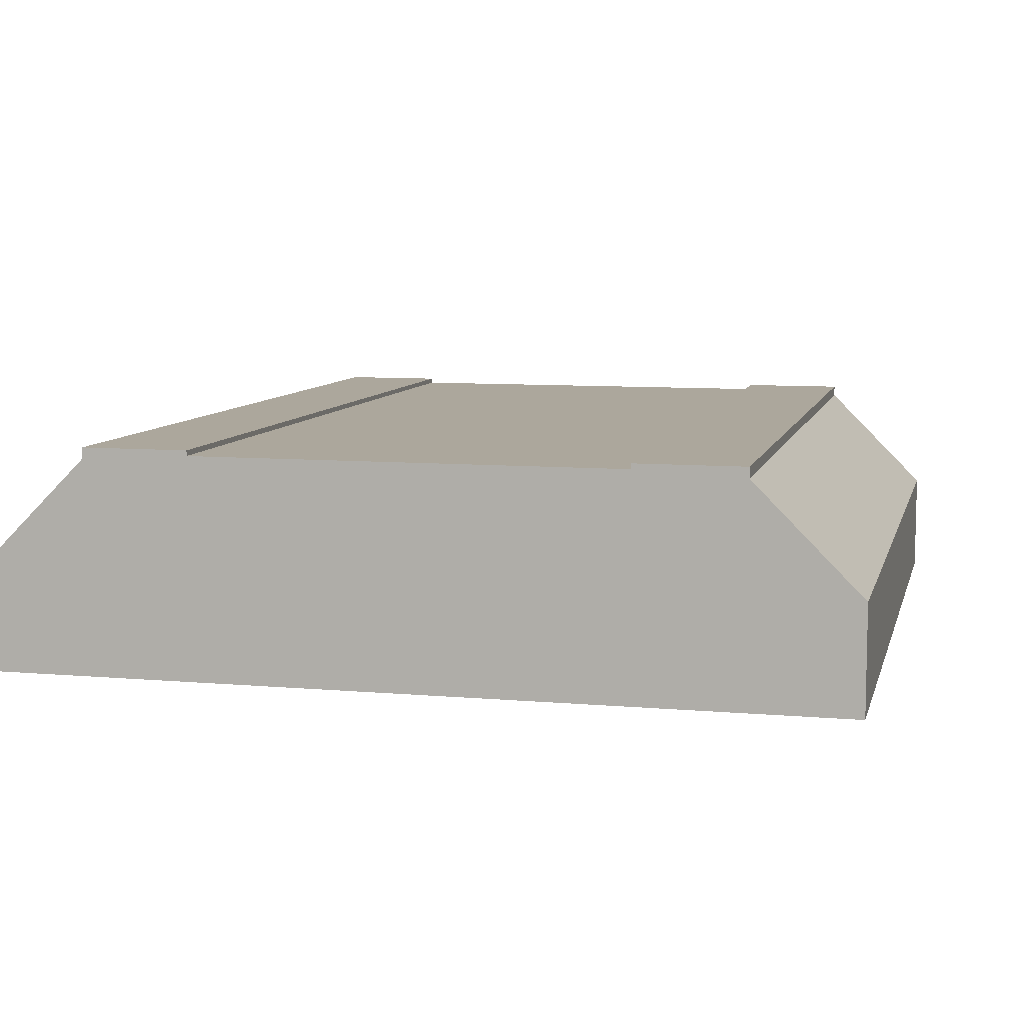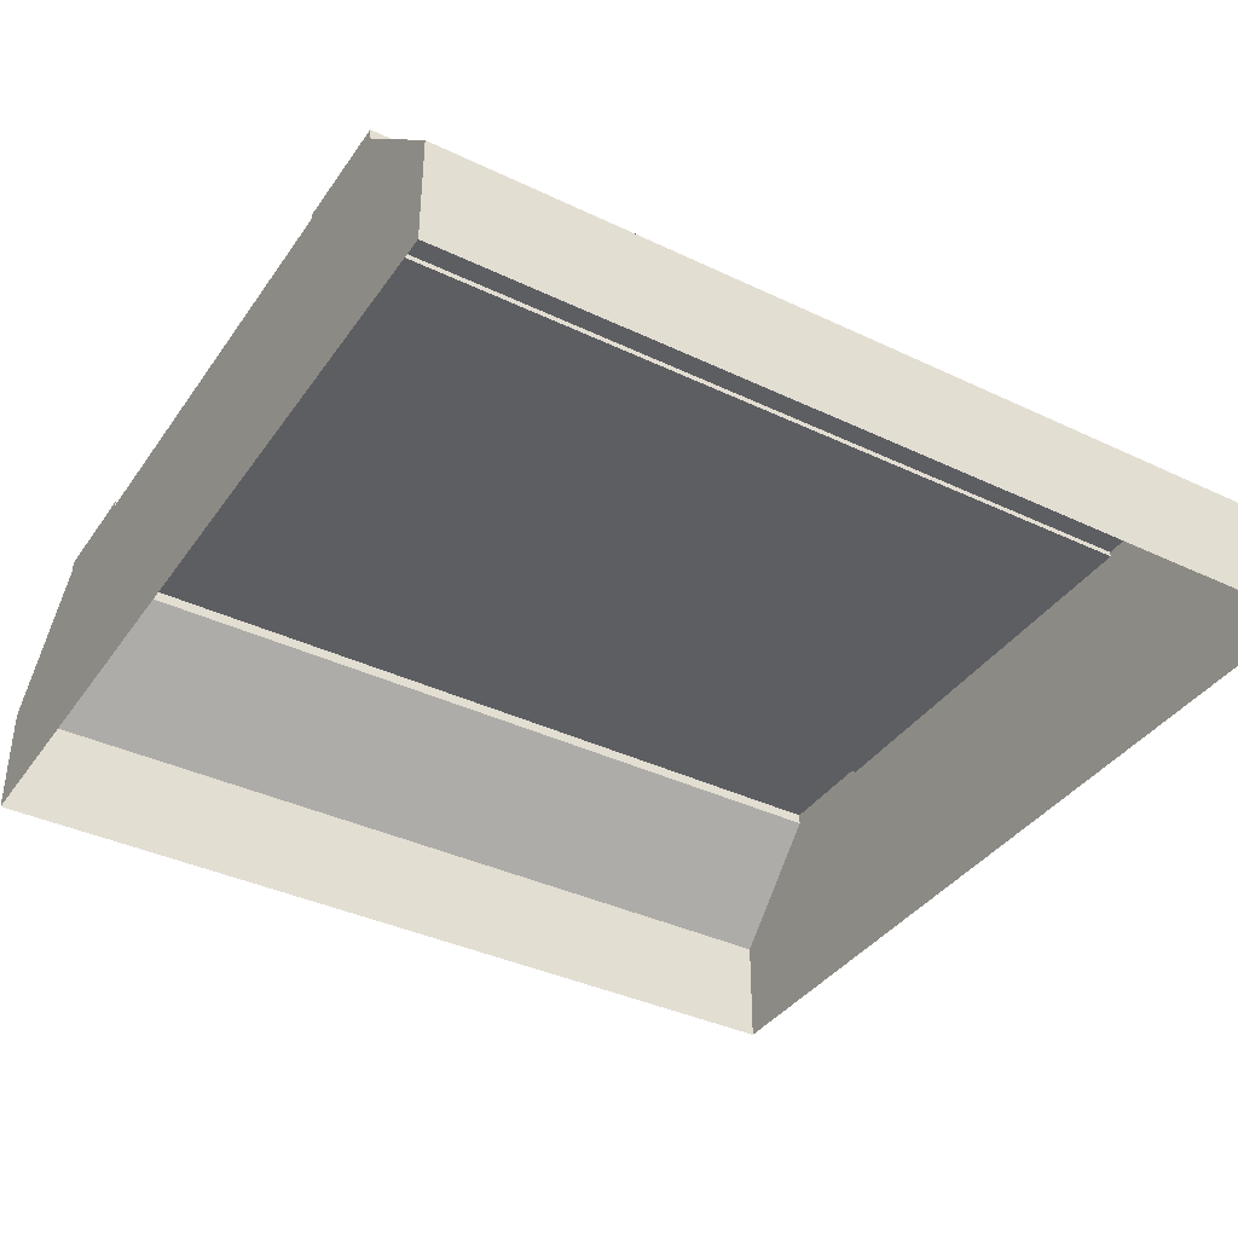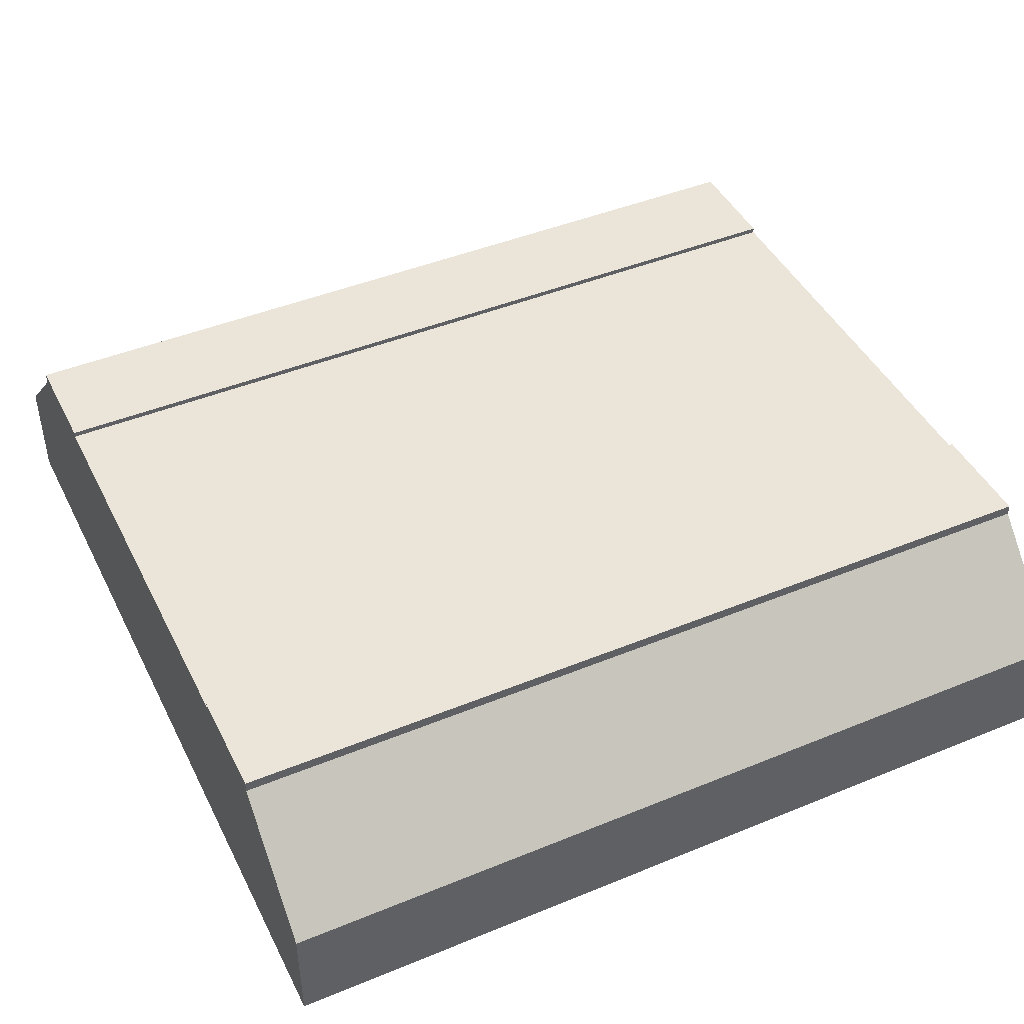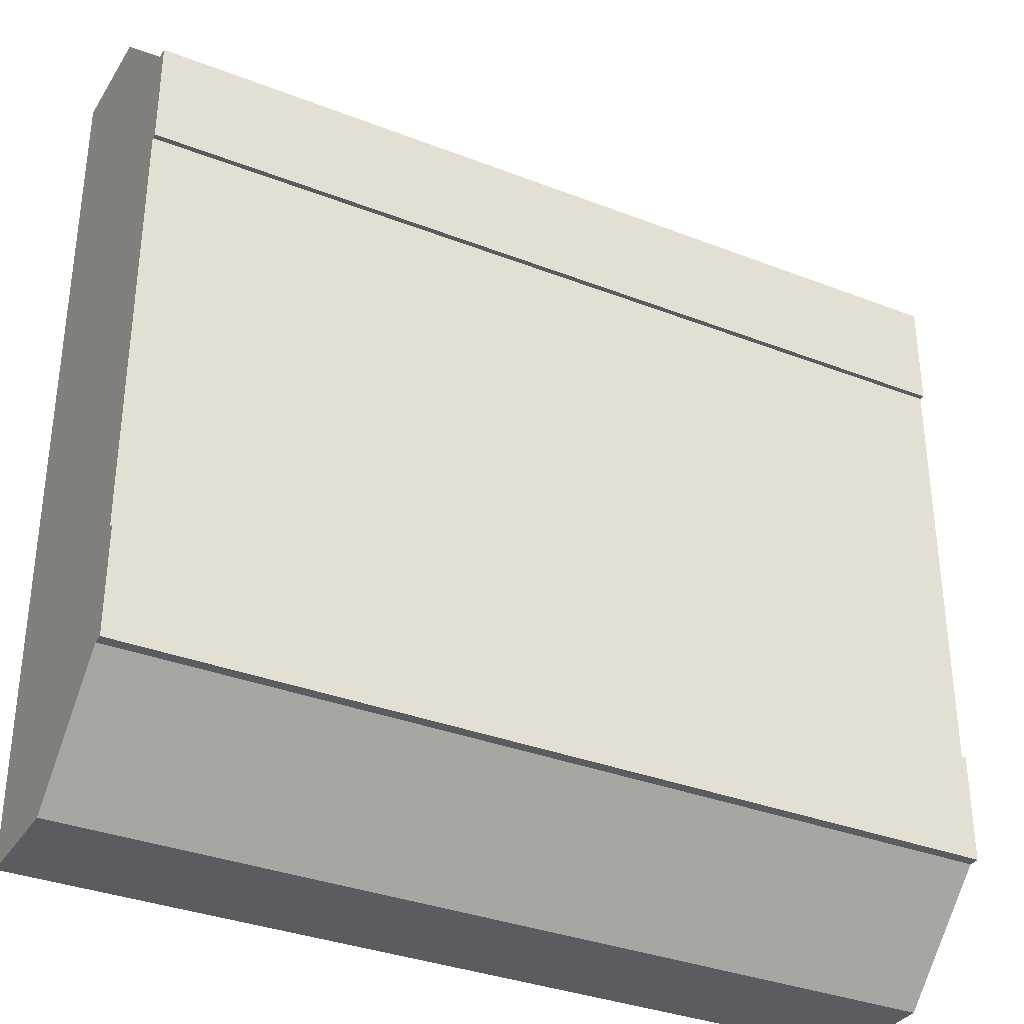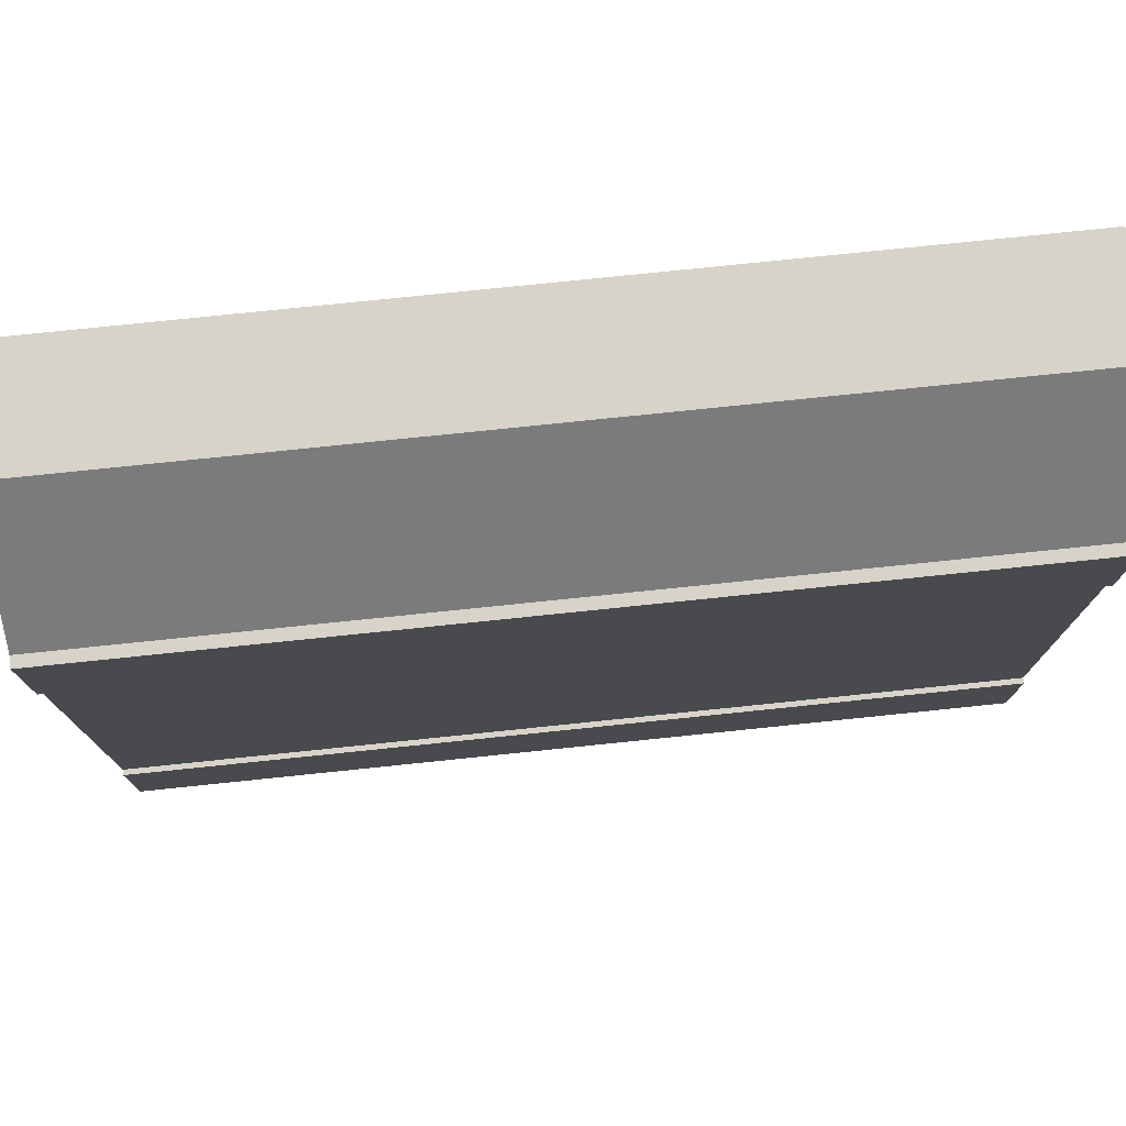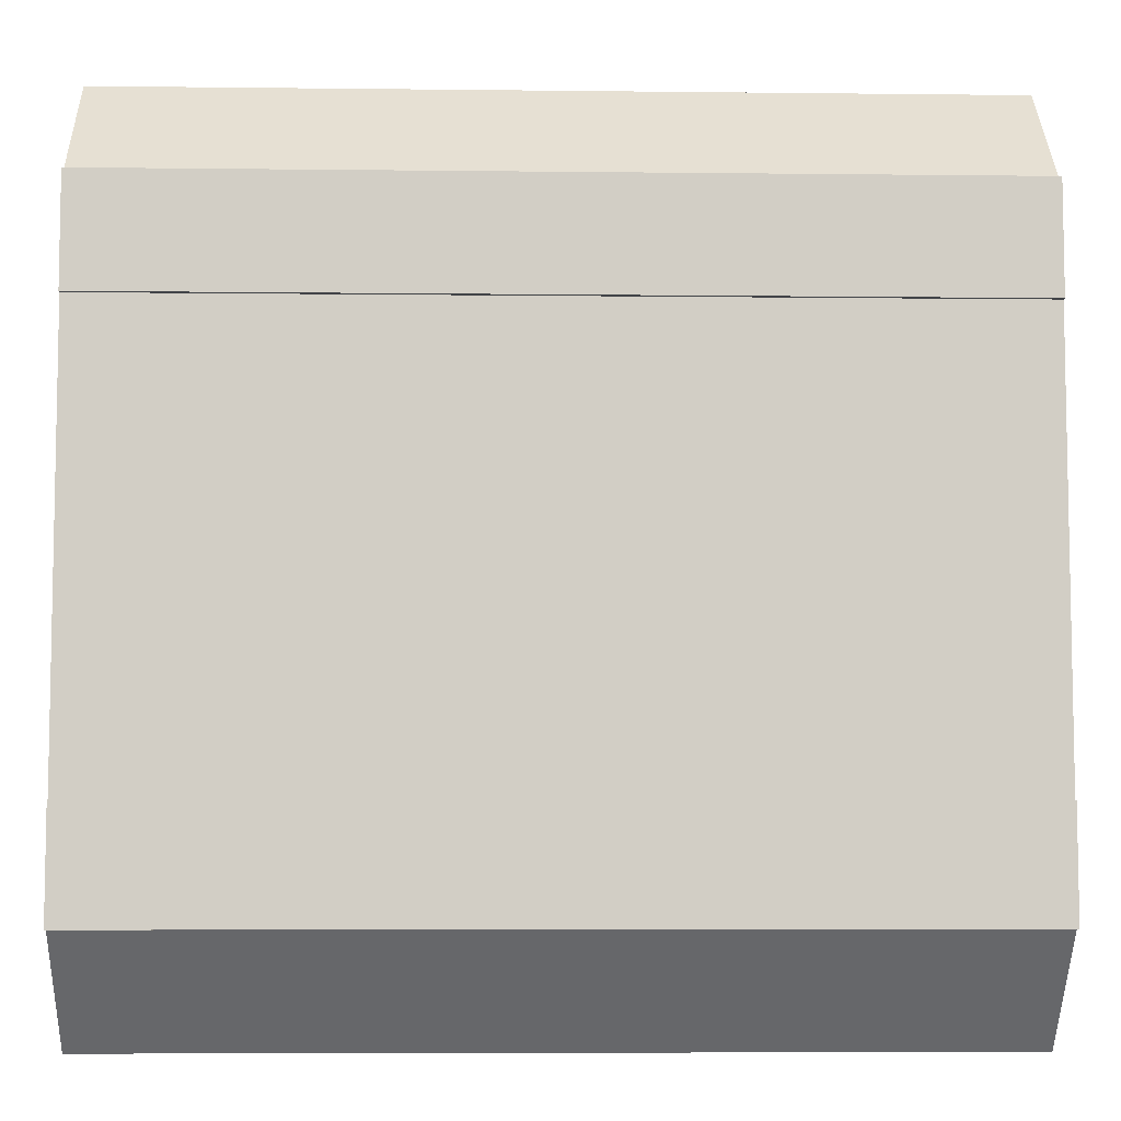
<metadata>
{"format":"obj","ext":"obj","renderer":"f3d","projection":"perspective","resolution":1024,"background":"white","views":[{"elev":8.3,"azim":103.6,"up":"+Y"},{"elev":-38.2,"azim":-31.1,"up":"+Y"},{"elev":44.6,"azim":-25.5,"up":"+Y"},{"elev":-34.1,"azim":152.2,"up":"+Z"},{"elev":77.0,"azim":174.1,"up":"+Z"},{"elev":-7.0,"azim":178.1,"up":"+Z"}]}
</metadata>
<code>
o road-straight-low_Cube.131
v 4 -2 4
v -4 -2 4
v -4 -2 -4
v 4 -2 -4
v 4 0 3
v 4 0 -3
v -4 0 3
v -4 0 -3
v -4 0.1 -3
v -4 0.1 -2
v -4 0.1 2
v -4 0.1 3
v 4 0.1 -3
v 4 0.1 -2
v 4 0.1 2
v 4 0.1 3
v 4 0.05 2
v 4 0.05 -2
v -4 0.05 2
v -4 0.05 -2
v 4 -1 4
v -4 -1 4
v -4 -1 -4
v 4 -1 -4
v 4 -2 3
v 4 -2 2
v 4 -2 -2
v 4 -2 -3
v 4 -1 3
v 4 -1 2
v 4 -1 -2
v 4 -1 -3
v -4 -2 3
v -4 -2 2
v -4 -2 -2
v -4 -2 -3
v -4 -1 3
v -4 -1 2
v -4 -1 -2
v -4 -1 -3
v -2e-06 0.1 3
v -2e-06 0.1 2
v 0 0.1 -2
v 0 0.1 -3
v -4 0.075 -2
v 2 0.1 -2
v 4 0.075 -2
v 0 0.05 -2
v -2 0.1 -2
g road-straight-low_Cube.131_ground.002
f 28 4 24
f 22 2 1
f 36 40 23
f 23 24 4
f 5 21 29
f 5 7 22
f 23 40 8
f 25 29 21
f 26 30 29
f 2 22 37
f 33 37 38
f 24 6 32
f 22 7 37
f 8 6 24
f 27 31 30
f 28 32 31
f 34 38 39
f 35 39 40
f 15 16 5
f 32 28 24
f 21 22 1
f 3 23 4
f 3 36 23
f 21 5 22
f 1 25 21
f 25 26 29
f 33 2 37
f 34 33 38
f 23 8 24
f 26 27 30
f 27 28 31
f 35 34 39
f 36 35 40
f 17 15 5
g road-straight-low_Cube.131_border1.001
f 12 7 41
f 44 13 6
f 48 46 43
f 11 42 19
f 6 13 18
f 46 14 13
f 29 30 17
f 18 31 32
f 16 15 42
f 16 41 5
f 8 9 44
f 41 7 5
f 44 6 8
f 49 10 45
f 48 49 20
f 47 46 18
f 47 14 46
f 49 48 43
f 49 45 20
f 46 48 18
f 42 15 17
f 14 47 13
f 42 17 19
f 13 47 18
f 44 43 46
f 46 13 44
f 5 29 17
f 6 18 32
f 41 16 42
g road-straight-low_Cube.131_road.002
f 20 19 48
f 30 31 18
f 20 39 38
f 18 48 17
f 48 19 17
f 17 30 18
f 19 20 38
g road-straight-low_Cube.131_border2
f 11 19 7
f 19 38 37
f 20 8 40
f 41 42 11
f 9 10 49
f 10 9 45
f 12 11 7
f 7 19 37
f 39 20 40
f 12 41 11
f 9 49 44
f 9 8 20
f 49 43 44
f 9 20 45

</code>
